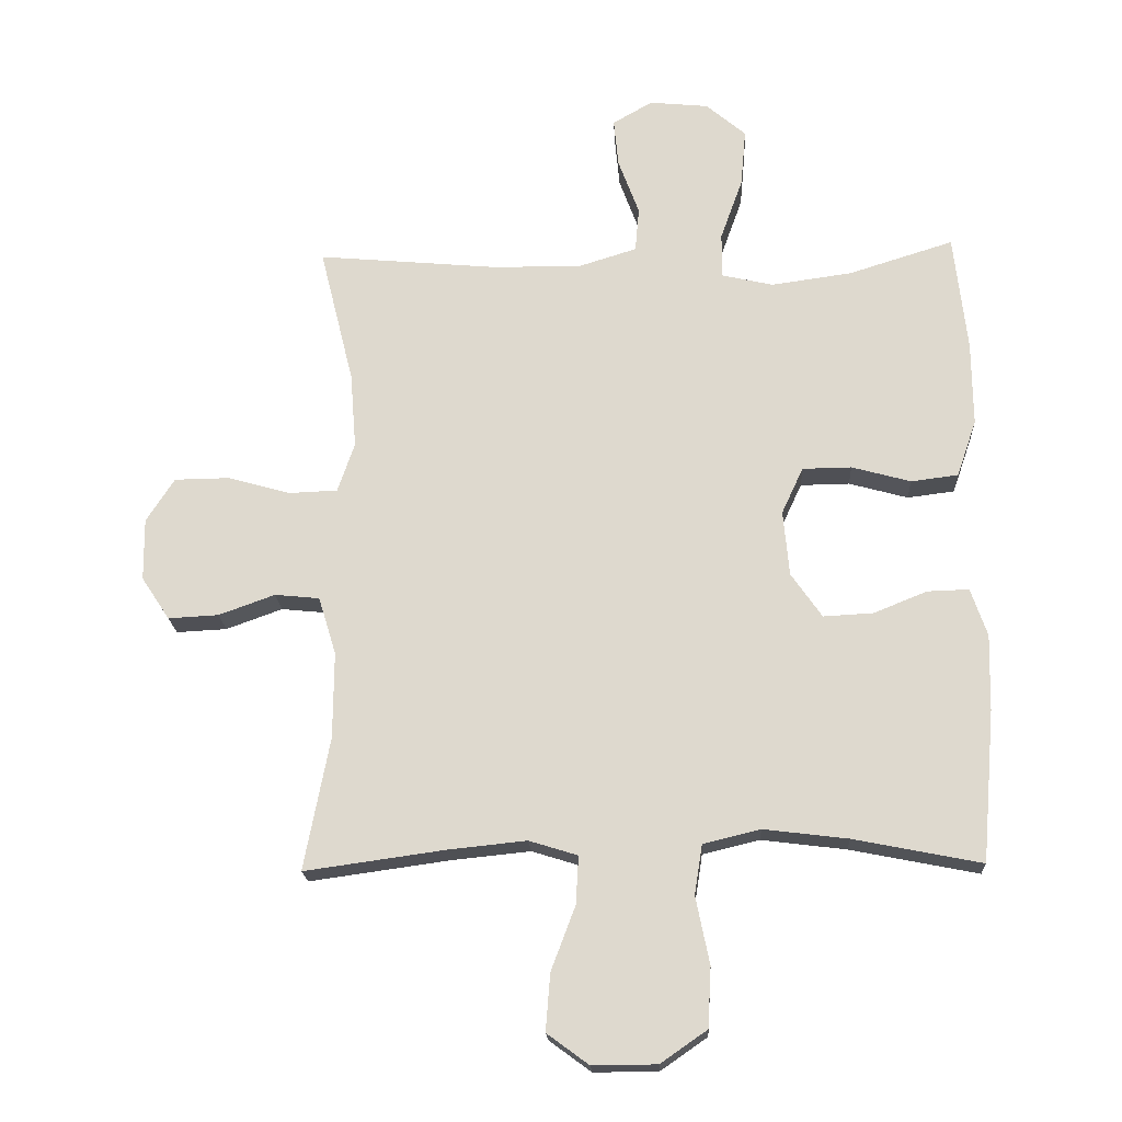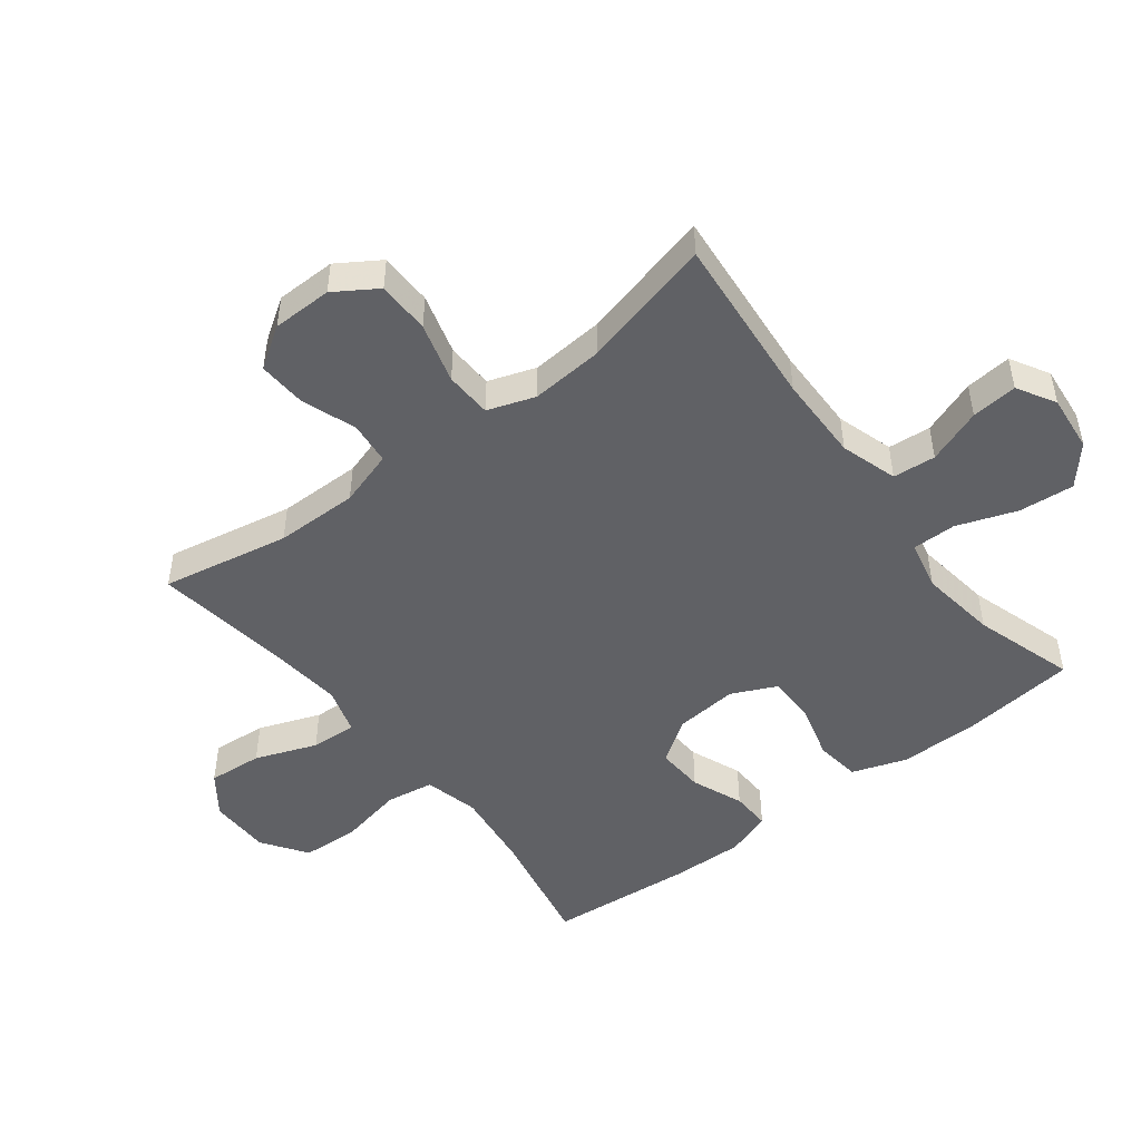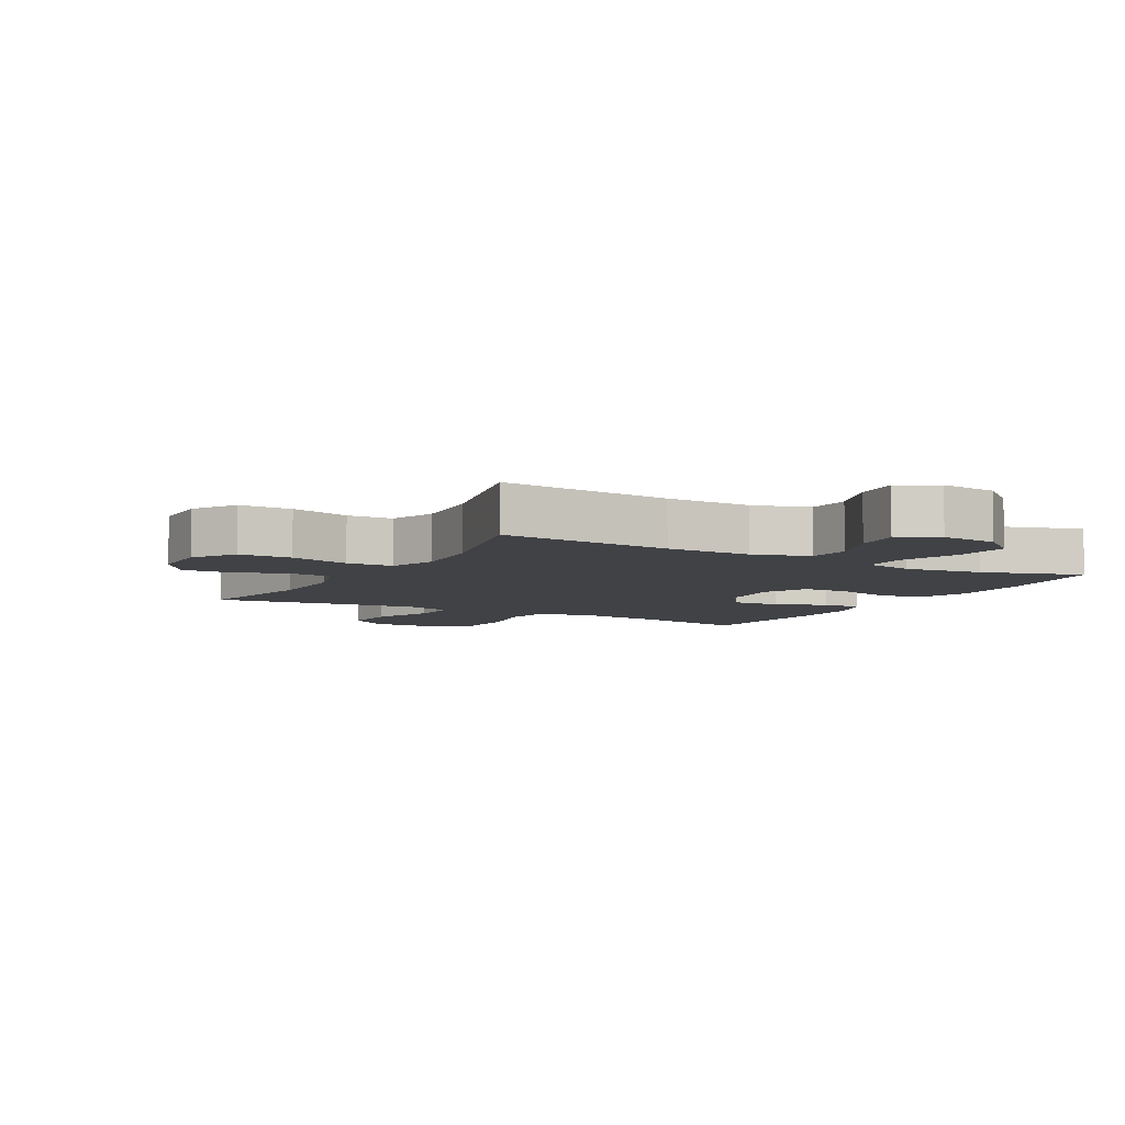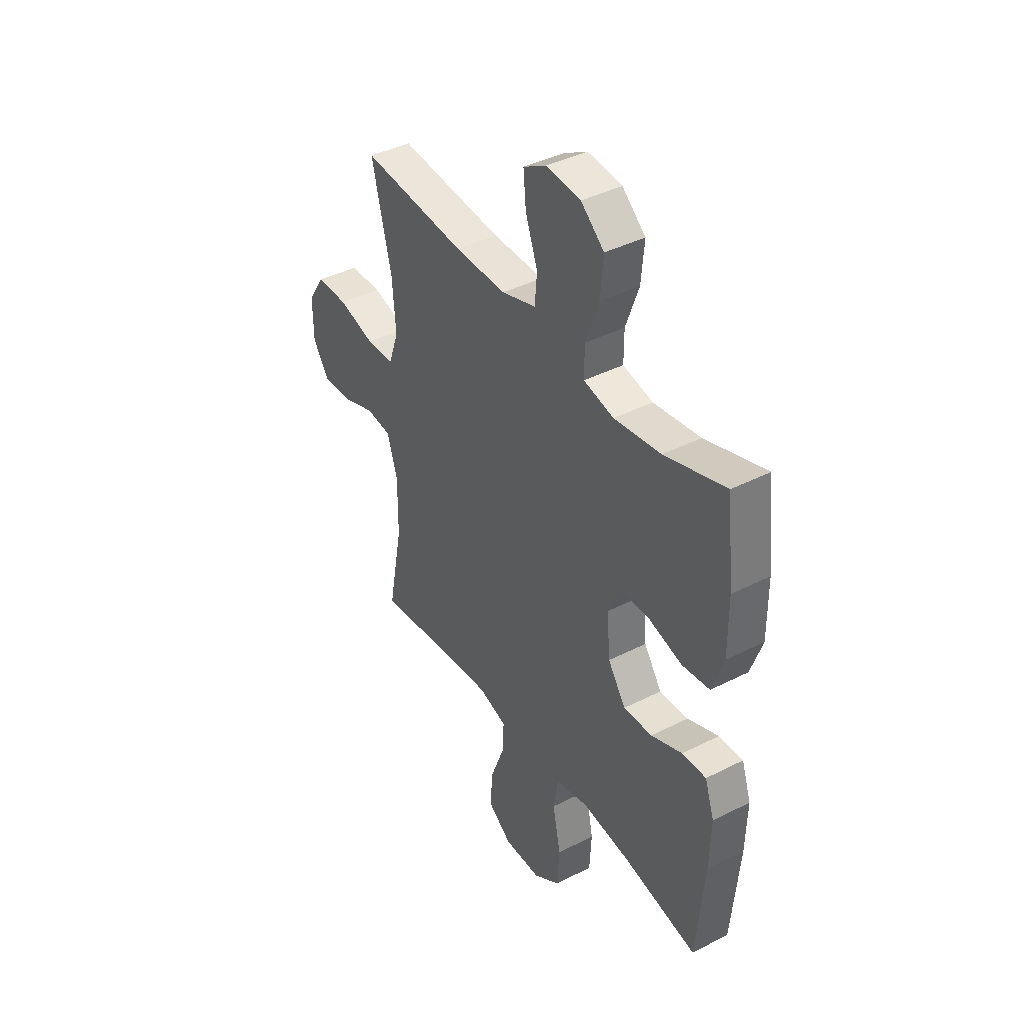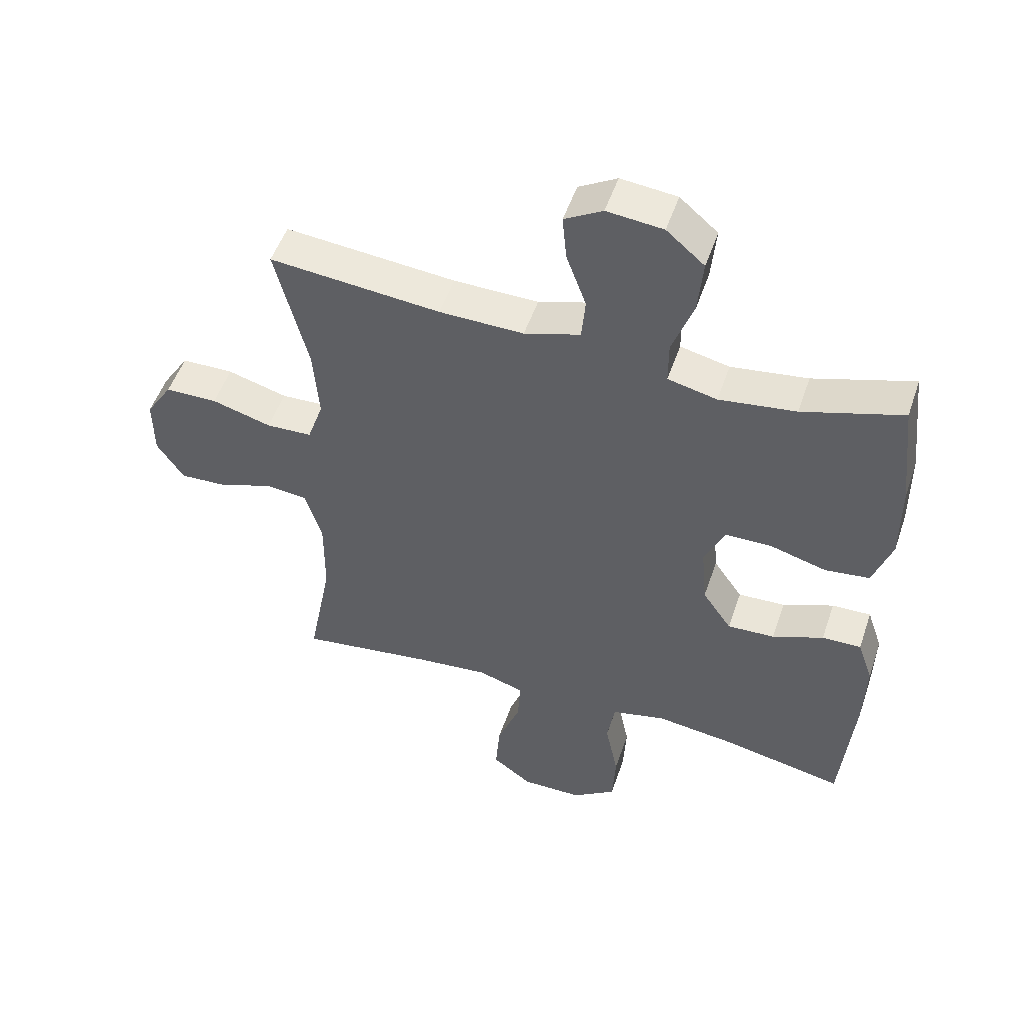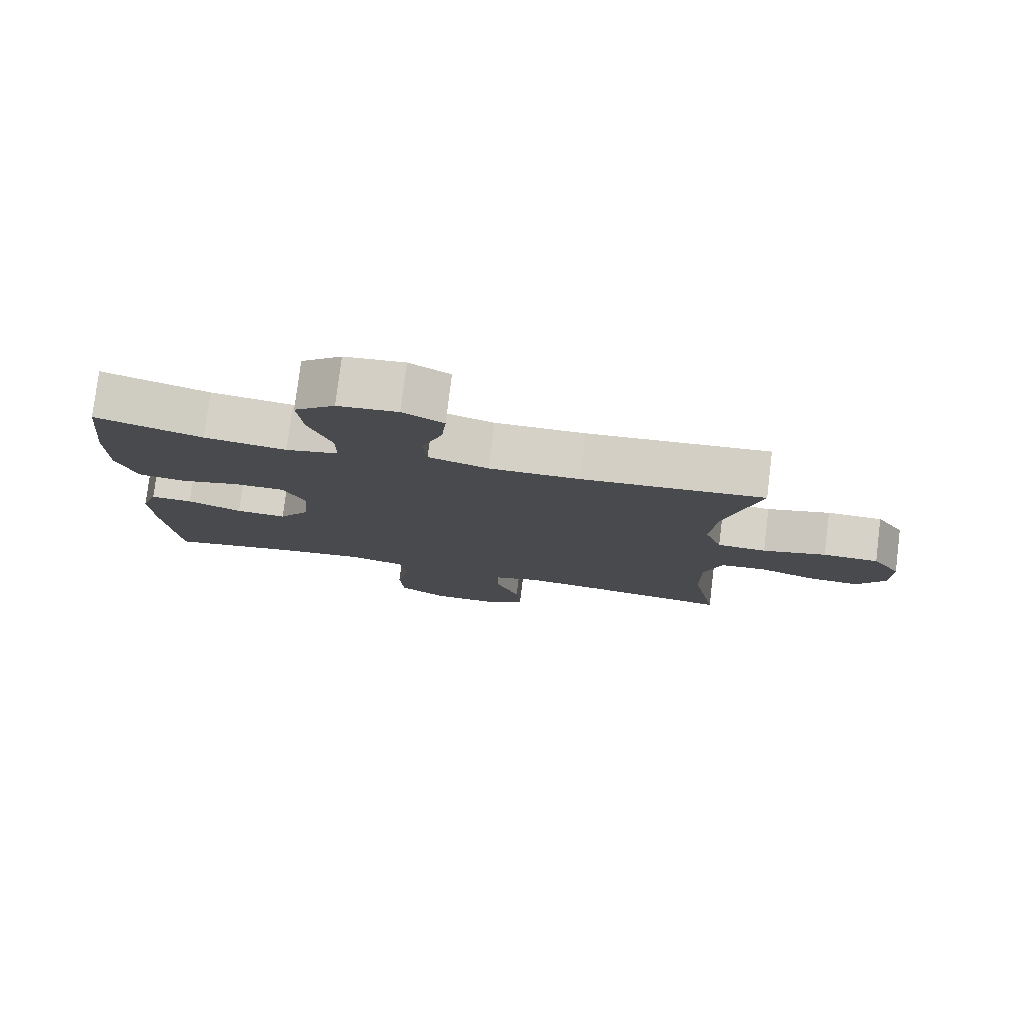
<metadata>
{"format":"obj","ext":"obj","renderer":"f3d","projection":"perspective","resolution":1024,"background":"white","views":[{"elev":-19.4,"azim":3.0,"up":"+Z"},{"elev":-48.5,"azim":-52.4,"up":"+Y"},{"elev":-6.5,"azim":-29.2,"up":"+Y"},{"elev":40.8,"azim":58.1,"up":"+Z"},{"elev":51.2,"azim":18.6,"up":"+Z"},{"elev":78.7,"azim":-173.0,"up":"+Z"}]}
</metadata>
<code>
v -0.5 0.07 -0.5
v -0.461 0.07 -0.297
v -0.46 0.07 -0.165
v -0.487 0.07 -0.077
v -0.555 0.07 -0.07
v -0.641 0.07 -0.101
v -0.718 0.07 -0.105
v -0.761 0.07 -0.04
v -0.762 0.07 0.055
v -0.719 0.07 0.122
v -0.635 0.07 0.123
v -0.539 0.07 0.096
v -0.465 0.07 0.099
v -0.439 0.07 0.174
v -0.448 0.07 0.29
v -0.5 0.07 0.5
v -0.225 0.07 0.475
v -0.089 0.07 0.473
v 0.001 0.07 0.501
v 0.007 0.07 0.569
v -0.025 0.07 0.656
v -0.032 0.07 0.729
v 0.029 0.07 0.764
v 0.119 0.07 0.755
v 0.18 0.07 0.703
v 0.172 0.07 0.615
v 0.138 0.07 0.52
v 0.138 0.07 0.451
v 0.217 0.07 0.433
v 0.34 0.07 0.45
v 0.5 0.07 0.5
v 0.52 0.07 0.321
v 0.521 0.07 0.192
v 0.491 0.07 0.105
v 0.419 0.07 0.096
v 0.329 0.07 0.121
v 0.254 0.07 0.12
v 0.221 0.07 0.049
v 0.23 0.07 -0.051
v 0.277 0.07 -0.119
v 0.353 0.07 -0.115
v 0.435 0.07 -0.082
v 0.498 0.07 -0.08
v 0.523 0.07 -0.153
v 0.52 0.07 -0.269
v 0.5 0.07 -0.5
v 0.305 0.07 -0.461
v 0.176 0.07 -0.445
v 0.089 0.07 -0.466
v 0.077 0.07 -0.542
v 0.098 0.07 -0.645
v 0.093 0.07 -0.736
v 0.022 0.07 -0.785
v -0.076 0.07 -0.786
v -0.14 0.07 -0.739
v -0.133 0.07 -0.652
v -0.096 0.07 -0.554
v -0.092 0.07 -0.481
v -0.166 0.07 -0.458
v -0.284 0.07 -0.47
v -0.5 0 -0.5
v -0.461 0 -0.297
v -0.46 0 -0.165
v -0.487 0 -0.077
v -0.555 0 -0.07
v -0.641 0 -0.101
v -0.718 0 -0.105
v -0.761 0 -0.04
v -0.762 0 0.055
v -0.719 0 0.122
v -0.635 0 0.123
v -0.539 0 0.096
v -0.465 0 0.099
v -0.439 0 0.174
v -0.448 0 0.29
v -0.5 0 0.5
v -0.225 0 0.475
v -0.089 0 0.473
v 0.001 0 0.501
v 0.007 0 0.569
v -0.025 0 0.656
v -0.032 0 0.729
v 0.029 0 0.764
v 0.119 0 0.755
v 0.18 0 0.703
v 0.172 0 0.615
v 0.138 0 0.52
v 0.138 0 0.451
v 0.217 0 0.433
v 0.34 0 0.45
v 0.5 0 0.5
v 0.52 0 0.321
v 0.521 0 0.192
v 0.491 0 0.105
v 0.419 0 0.096
v 0.329 0 0.121
v 0.254 0 0.12
v 0.221 0 0.049
v 0.23 0 -0.051
v 0.277 0 -0.119
v 0.353 0 -0.115
v 0.435 0 -0.082
v 0.498 0 -0.08
v 0.523 0 -0.153
v 0.52 0 -0.269
v 0.5 0 -0.5
v 0.305 0 -0.461
v 0.176 0 -0.445
v 0.089 0 -0.466
v 0.077 0 -0.542
v 0.098 0 -0.645
v 0.093 0 -0.736
v 0.022 0 -0.785
v -0.076 0 -0.786
v -0.14 0 -0.739
v -0.133 0 -0.652
v -0.096 0 -0.554
v -0.092 0 -0.481
v -0.166 0 -0.458
v -0.284 0 -0.47
f 54 55 56 57
f 54 57 58
f 53 54 58
f 50 51 52 53
f 49 50 53 58
f 48 49 58 59
f 44 45 46 47
f 44 47 48
f 41 42 43 44
f 40 41 44 48
f 39 40 48 59
f 33 34 35 36
f 33 36 37
f 30 31 32 33
f 29 30 33 37
f 28 29 37 38
f 24 25 26 27
f 24 27 28
f 23 24 28
f 20 21 22 23
f 19 20 23 28
f 18 19 28 38
f 15 16 17
f 14 15 17 18
f 13 14 18 38
f 9 10 11 12
f 5 6 7 8
f 4 5 8 9
f 60 1 2
f 60 2 3
f 59 60 3 4
f 39 59 4
f 12 13 38 39
f 4 9 12 39
f 117 116 115 114
f 118 117 114
f 118 114 113
f 113 112 111 110
f 118 113 110 109
f 119 118 109 108
f 107 106 105 104
f 108 107 104
f 104 103 102 101
f 108 104 101 100
f 119 108 100 99
f 96 95 94 93
f 97 96 93
f 93 92 91 90
f 97 93 90 89
f 98 97 89 88
f 87 86 85 84
f 88 87 84
f 88 84 83
f 83 82 81 80
f 88 83 80 79
f 98 88 79 78
f 77 76 75
f 78 77 75 74
f 98 78 74 73
f 72 71 70 69
f 68 67 66 65
f 69 68 65 64
f 62 61 120
f 63 62 120
f 64 63 120 119
f 64 119 99
f 99 98 73 72
f 99 72 69 64
f 1 61 62 2
f 2 62 63 3
f 3 63 64 4
f 4 64 65 5
f 5 65 66 6
f 6 66 67 7
f 7 67 68 8
f 8 68 69 9
f 9 69 70 10
f 10 70 71 11
f 11 71 72 12
f 12 72 73 13
f 13 73 74 14
f 14 74 75 15
f 15 75 76 16
f 16 76 77 17
f 17 77 78 18
f 18 78 79 19
f 19 79 80 20
f 20 80 81 21
f 21 81 82 22
f 22 82 83 23
f 23 83 84 24
f 24 84 85 25
f 25 85 86 26
f 26 86 87 27
f 27 87 88 28
f 28 88 89 29
f 29 89 90 30
f 30 90 91 31
f 31 91 92 32
f 32 92 93 33
f 33 93 94 34
f 34 94 95 35
f 35 95 96 36
f 36 96 97 37
f 37 97 98 38
f 38 98 99 39
f 39 99 100 40
f 40 100 101 41
f 41 101 102 42
f 42 102 103 43
f 43 103 104 44
f 44 104 105 45
f 45 105 106 46
f 46 106 107 47
f 47 107 108 48
f 48 108 109 49
f 49 109 110 50
f 50 110 111 51
f 51 111 112 52
f 52 112 113 53
f 53 113 114 54
f 54 114 115 55
f 55 115 116 56
f 56 116 117 57
f 57 117 118 58
f 58 118 119 59
f 59 119 120 60
f 60 120 61 1

</code>
